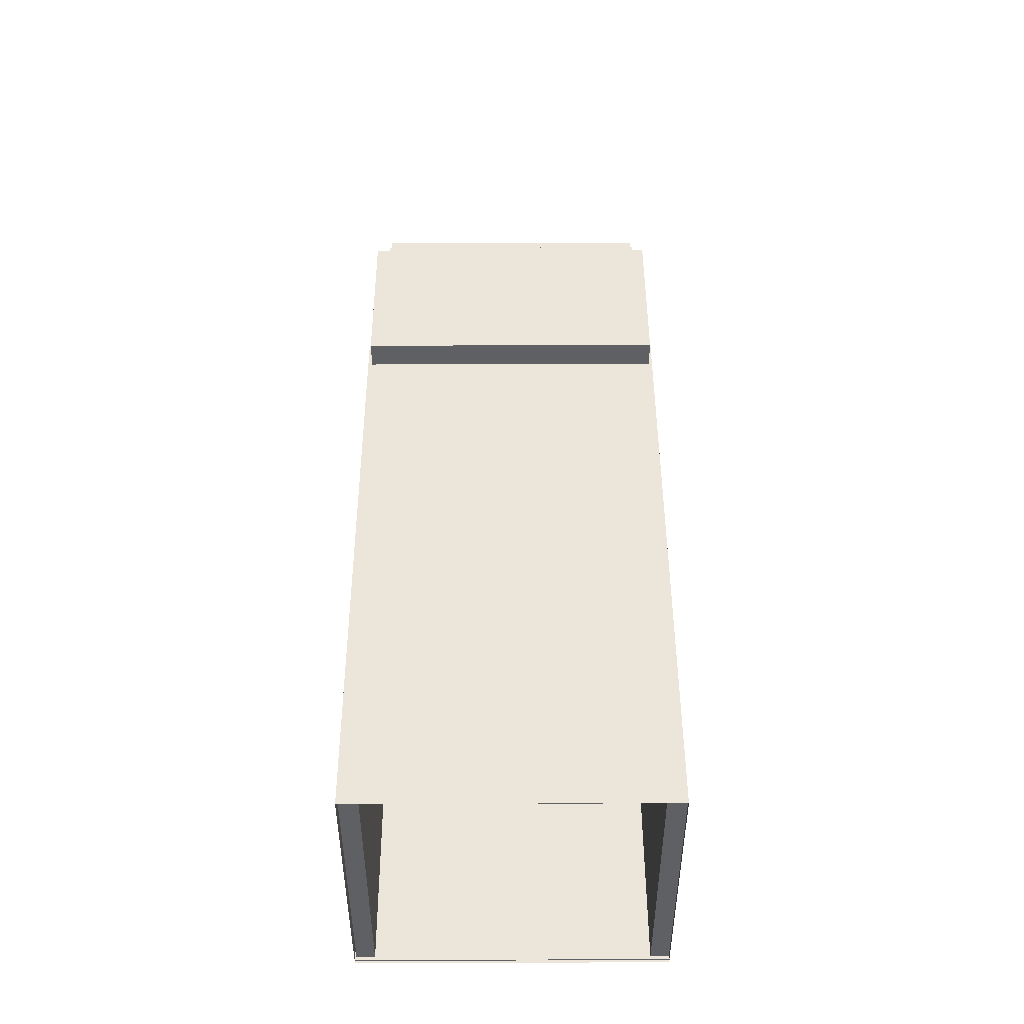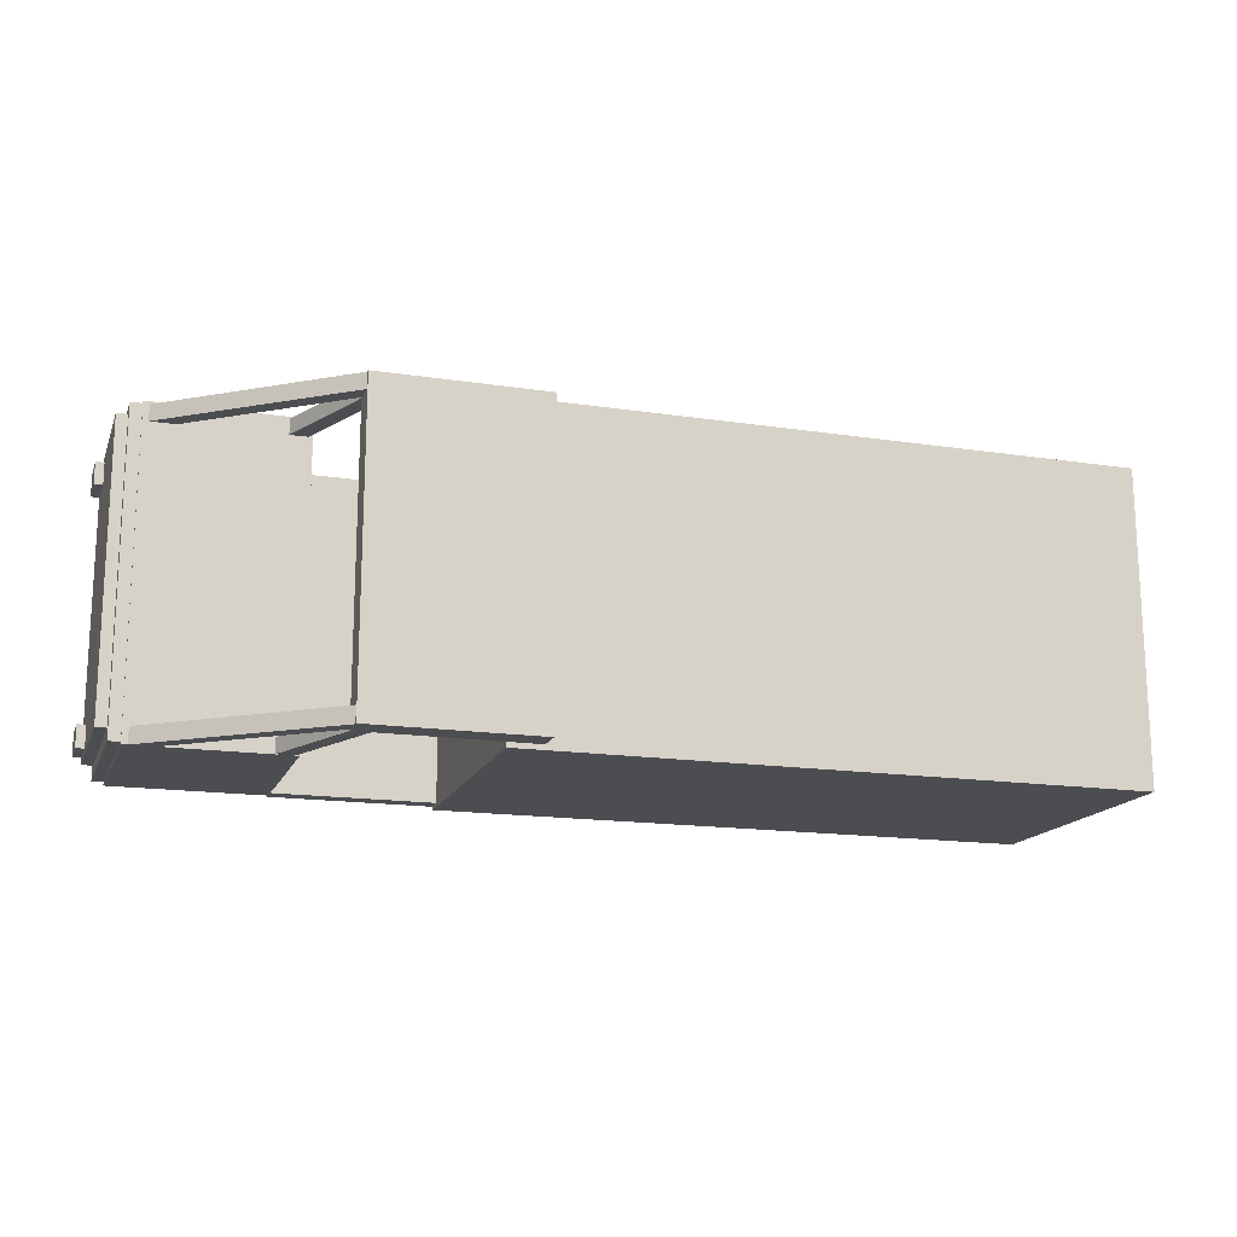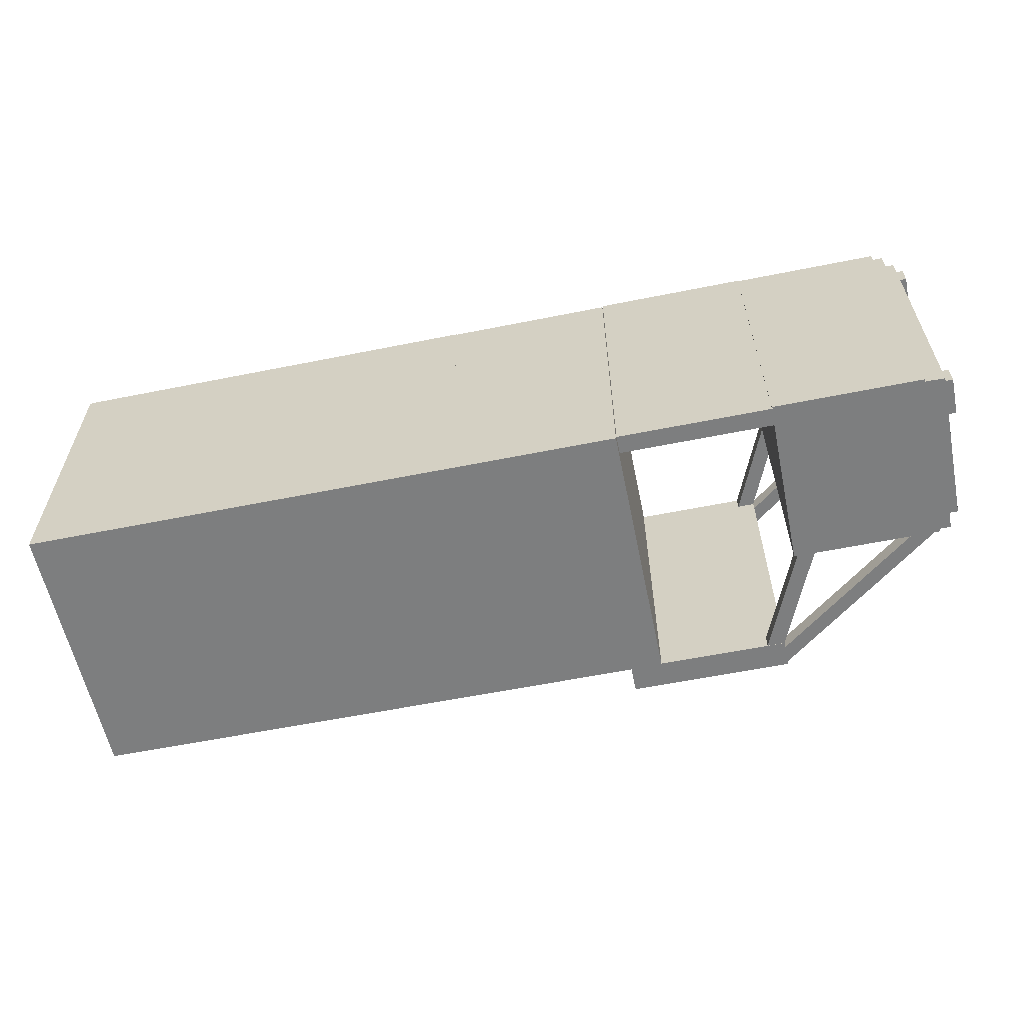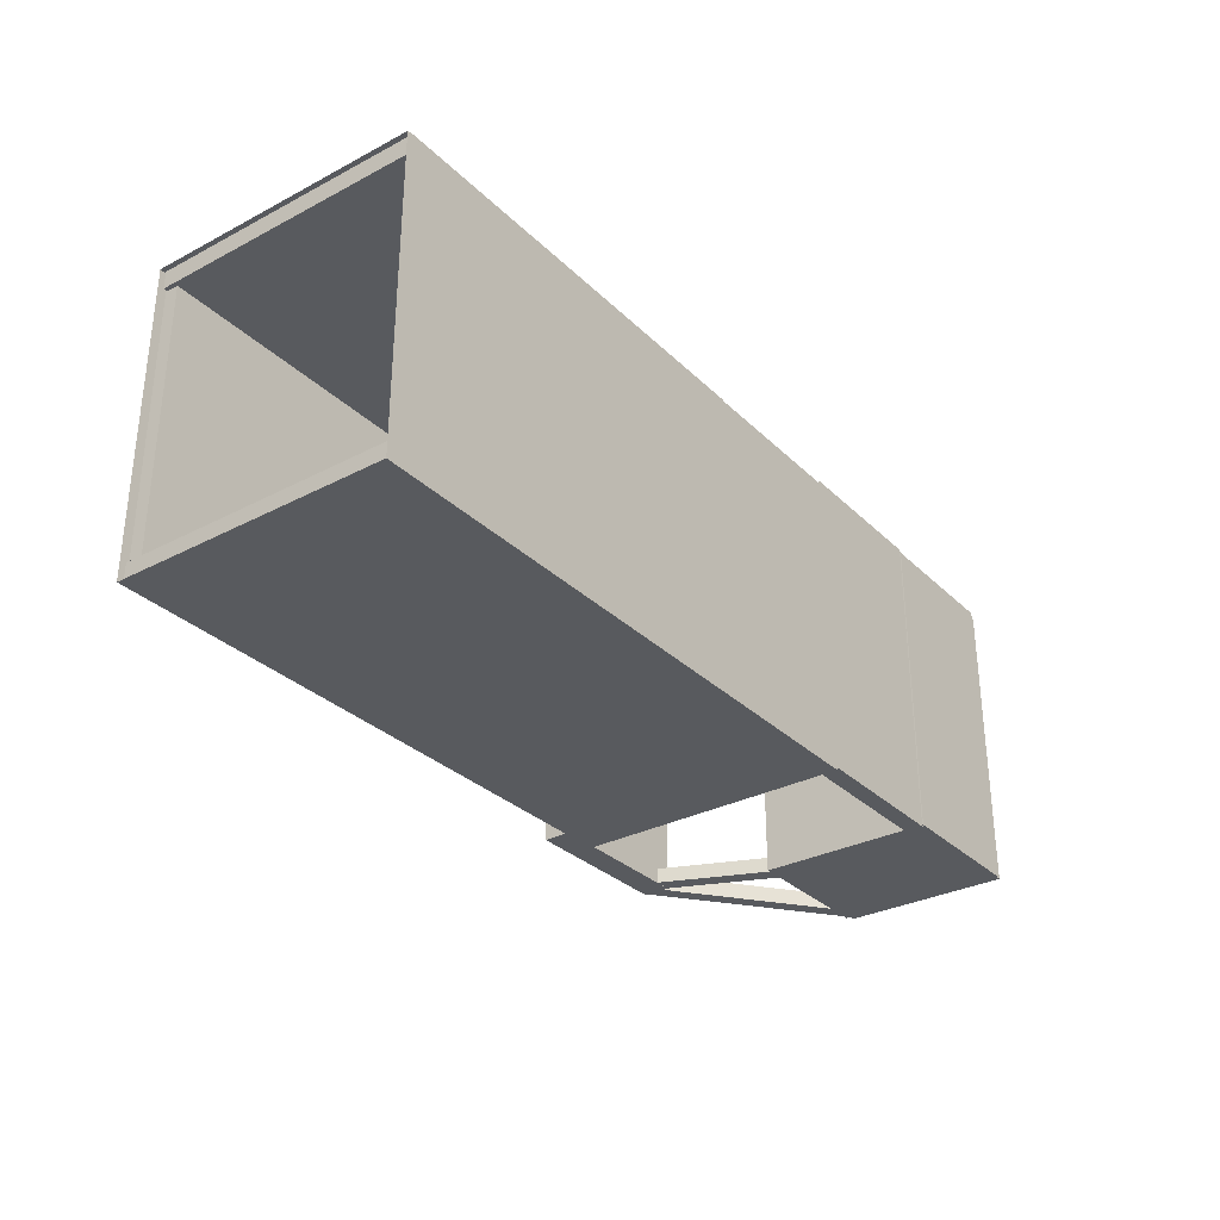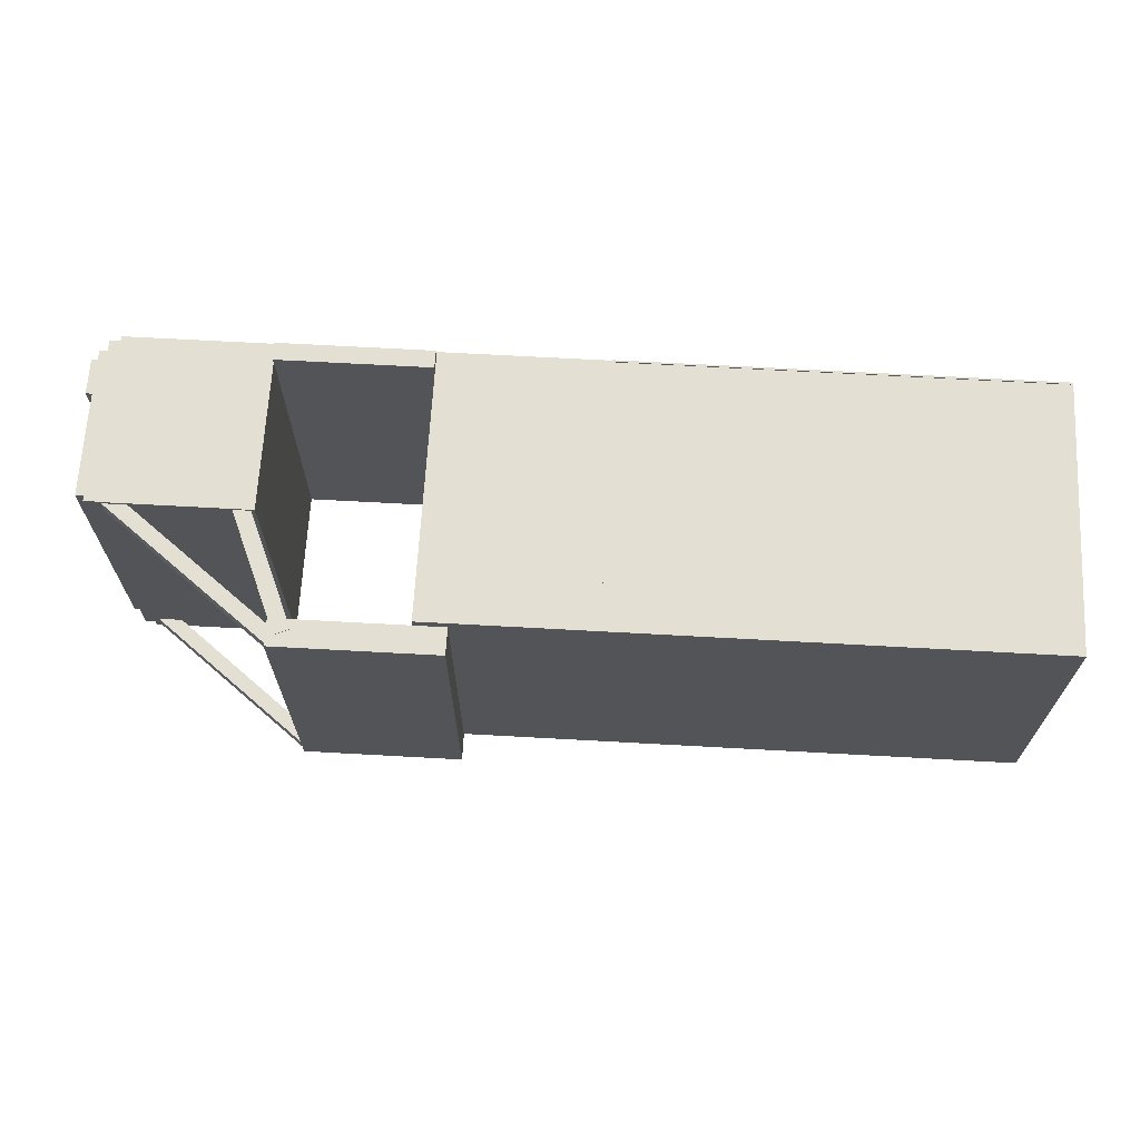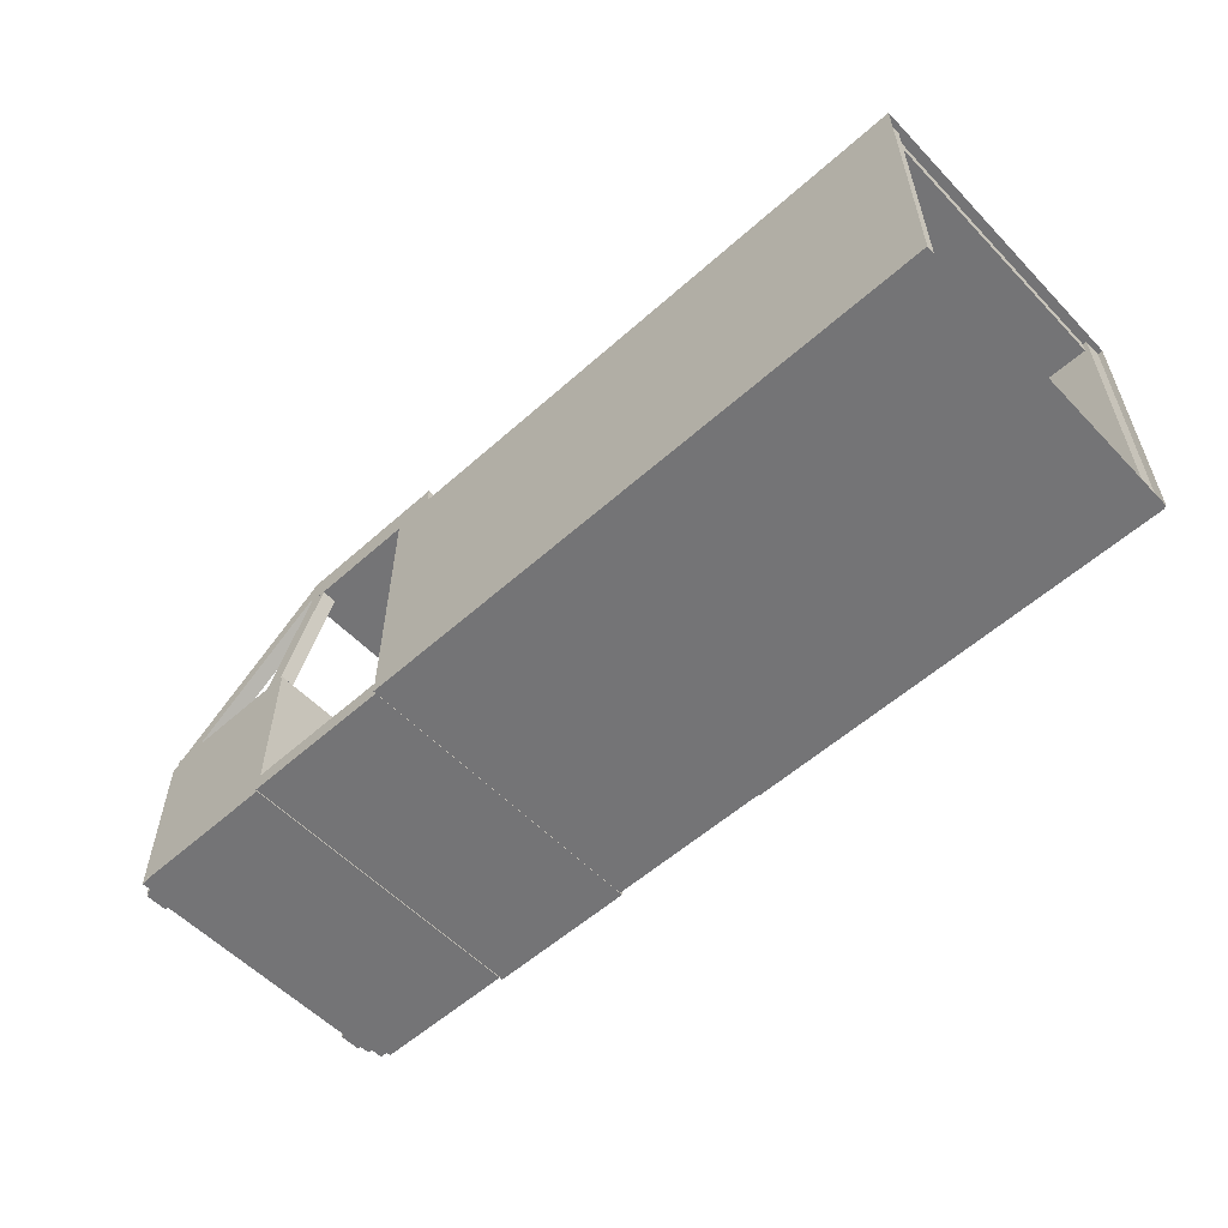
<metadata>
{"format":"obj","ext":"obj","renderer":"f3d","projection":"perspective","resolution":1024,"background":"white","views":[{"elev":46.7,"azim":-90.2,"up":"+Y"},{"elev":-16.2,"azim":162.6,"up":"+Z"},{"elev":-59.3,"azim":11.7,"up":"+Z"},{"elev":-31.1,"azim":-53.3,"up":"+Z"},{"elev":66.8,"azim":-176.8,"up":"+Z"},{"elev":-56.3,"azim":-137.0,"up":"+Y"}]}
</metadata>
<code>
o Cube.003_Cube.007
v 21.28 3.516 7.582
v 21.82 3.516 7.582
v 21.28 1.073 7.582
v 21.82 1.073 7.582
v 21.28 3.516 8.999
v 21.82 3.516 8.999
v 21.28 1.073 8.999
v 21.82 1.073 8.999
v -6.786 18.13 8.998
v -6.786 17.22 8.998
v -6.786 18.13 -8.803
v -6.786 17.22 -8.803
v -38.92 18.13 8.998
v -38.92 17.22 8.998
v -38.92 18.13 -8.803
v -38.92 17.22 -8.803
v -11.08 18.03 10.17
v -11.08 18.03 8.969
v -39.19 18.03 10.17
v -39.19 18.03 8.969
v -11.08 0.2217 10.17
v -11.08 0.2217 8.969
v -39.19 0.2217 10.17
v -39.19 0.2217 8.969
v -10.92 -1e-06 -10.16
v -39.36 -4e-06 -10.16
v -10.92 0.1154 -10.16
v -39.36 0.1154 -10.16
v -10.92 -1e-06 10.24
v -39.36 -4e-06 10.24
v -10.92 0.1154 10.24
v -39.36 0.1154 10.24
v 8.612 18.27 -9.875
v 8.612 20.06 -9.875
v 8.612 18.27 9.921
v 8.612 20.06 9.921
v -2.096 18.27 -9.875
v -2.096 20.06 -9.875
v -2.096 18.27 9.921
v -2.096 20.06 9.921
v 19.86 -0.04808 10.1
v 19.86 11.42 10.1
v 19.86 -0.04807 -9.872
v 19.86 11.42 -9.872
v 10.12 -0.04808 10.1
v 10.12 11.42 10.1
v 10.12 -0.04807 -9.872
v 10.12 11.42 -9.872
v 0.03319 -3e-06 -10.16
v 0.03319 18.13 -10.16
v 0.03319 -1e-06 10.17
v 0.03319 18.13 10.17
v -39.52 -4e-06 -10.16
v -39.52 18.13 -10.16
v -39.52 -2e-06 10.17
v -39.52 18.13 10.17
v 10.19 0.02755 -9.964
v 10.19 1.231 -9.964
v 10.19 0.02755 10.38
v 10.19 1.231 10.38
v 0.06787 0.02755 -9.964
v 0.06787 1.231 -9.964
v 0.06787 0.02755 10.38
v 0.06787 1.231 10.38
v 19.83 11.15 -9.869
v 8.397 20.03 -9.869
v 19.83 11.15 -8.839
v 8.397 20.03 -8.839
v 19.23 10.38 -9.869
v 7.797 19.26 -9.869
v 19.23 10.38 -8.839
v 7.797 19.26 -8.839
v 19.83 11.15 8.891
v 8.397 20.03 8.891
v 19.83 11.15 9.921
v 8.397 20.03 9.921
v 19.23 10.38 8.891
v 7.797 19.26 8.891
v 19.23 10.38 9.921
v 7.797 19.26 9.921
v 11.82 10.68 -9.866
v 8.131 19.33 -9.866
v 11.82 10.68 -8.88
v 8.131 19.33 -8.88
v 10.84 10.26 -9.866
v 7.156 18.92 -9.866
v 10.84 10.26 -8.88
v 7.156 18.92 -8.88
v 11.82 10.68 8.984
v 8.131 19.33 8.984
v 11.82 10.68 9.97
v 8.131 19.33 9.97
v 10.84 10.26 8.984
v 7.156 18.92 8.984
v 10.84 10.26 9.97
v 7.156 18.92 9.97
v -10.92 -3e-06 -10.16
v -10.92 18.13 -10.16
v -10.92 -1e-06 10.17
v -10.92 18.13 10.17
v -11.08 18.03 -8.868
v -11.08 18.03 -10.07
v -39.19 18.03 -8.868
v -39.19 18.03 -10.07
v -11.08 0.2217 -8.868
v -11.08 0.2217 -10.07
v -39.19 0.2217 -8.868
v -39.19 0.2217 -10.07
v 19.86 11.31 -9.711
v 20.59 11.31 -9.711
v 19.86 0.2063 -9.711
v 20.59 0.2063 -9.711
v 19.86 11.31 9.977
v 20.59 11.31 9.977
v 19.86 0.2063 9.977
v 20.59 0.2063 9.977
v 20.59 10.75 -8.864
v 21.28 10.75 -8.864
v 20.59 0.6815 -8.864
v 21.28 0.6815 -8.864
v 20.59 10.75 9.45
v 21.28 10.75 9.45
v 20.59 0.6815 9.45
v 21.28 0.6815 9.45
v 21.28 3.516 -8.499
v 21.82 3.516 -8.499
v 21.28 1.073 -8.499
v 21.82 1.073 -8.499
v 21.28 3.516 -7.081
v 21.82 3.516 -7.081
v 21.28 1.073 -7.081
v 21.82 1.073 -7.081
f 2 3 1
f 4 7 3
f 8 5 7
f 6 1 5
f 7 1 3
f 4 6 8
f 10 11 9
f 12 15 11
f 16 13 15
f 14 9 13
f 15 9 11
f 12 14 16
f 18 19 17
f 20 23 19
f 24 21 23
f 22 17 21
f 23 17 19
f 24 18 22
f 26 27 25
f 28 31 27
f 31 30 29
f 29 26 25
f 31 25 27
f 32 26 30
f 33 36 35
f 36 39 35
f 40 37 39
f 38 33 37
f 39 33 35
f 36 38 40
f 42 43 41
f 44 47 43
f 48 45 47
f 46 41 45
f 47 41 43
f 44 46 48
f 50 51 49
f 51 56 55
f 55 97 53
f 54 49 53
f 55 49 51
f 56 50 54
f 57 60 59
f 60 63 59
f 64 61 63
f 61 58 57
f 59 61 57
f 60 62 64
f 66 67 65
f 68 71 67
f 72 69 71
f 69 66 65
f 71 65 67
f 68 70 72
f 74 75 73
f 75 80 79
f 80 77 79
f 78 73 77
f 79 73 75
f 76 78 80
f 82 83 81
f 84 87 83
f 88 85 87
f 86 81 85
f 87 81 83
f 84 86 88
f 90 91 89
f 92 95 91
f 96 93 95
f 94 89 93
f 95 89 91
f 92 94 96
f 100 97 99
f 54 100 56
f 56 99 55
f 53 98 54
f 102 103 101
f 104 107 103
f 108 105 107
f 106 101 105
f 107 101 103
f 104 106 108
f 110 111 109
f 112 115 111
f 116 113 115
f 114 109 113
f 115 109 111
f 112 114 116
f 118 119 117
f 120 123 119
f 124 121 123
f 122 117 121
f 123 117 119
f 120 122 124
f 126 127 125
f 128 131 127
f 132 129 131
f 130 125 129
f 131 125 127
f 128 130 132
f 2 4 3
f 4 8 7
f 8 6 5
f 6 2 1
f 7 5 1
f 4 2 6
f 10 12 11
f 12 16 15
f 16 14 13
f 14 10 9
f 15 13 9
f 12 10 14
f 18 20 19
f 20 24 23
f 24 22 21
f 22 18 17
f 23 21 17
f 24 20 18
f 26 28 27
f 28 32 31
f 31 32 30
f 29 30 26
f 31 29 25
f 32 28 26
f 33 34 36
f 36 40 39
f 40 38 37
f 38 34 33
f 39 37 33
f 36 34 38
f 42 44 43
f 44 48 47
f 48 46 45
f 46 42 41
f 47 45 41
f 44 42 46
f 50 52 51
f 51 52 56
f 55 99 97
f 54 50 49
f 55 53 49
f 56 52 50
f 57 58 60
f 60 64 63
f 64 62 61
f 61 62 58
f 59 63 61
f 60 58 62
f 66 68 67
f 68 72 71
f 72 70 69
f 69 70 66
f 71 69 65
f 68 66 70
f 74 76 75
f 75 76 80
f 80 78 77
f 78 74 73
f 79 77 73
f 76 74 78
f 82 84 83
f 84 88 87
f 88 86 85
f 86 82 81
f 87 85 81
f 84 82 86
f 90 92 91
f 92 96 95
f 96 94 93
f 94 90 89
f 95 93 89
f 92 90 94
f 100 98 97
f 54 98 100
f 56 100 99
f 53 97 98
f 102 104 103
f 104 108 107
f 108 106 105
f 106 102 101
f 107 105 101
f 104 102 106
f 110 112 111
f 112 116 115
f 116 114 113
f 114 110 109
f 115 113 109
f 112 110 114
f 118 120 119
f 120 124 123
f 124 122 121
f 122 118 117
f 123 121 117
f 120 118 122
f 126 128 127
f 128 132 131
f 132 130 129
f 130 126 125
f 131 129 125
f 128 126 130
o Cube.005_Cube.009
v 0 0 0
v 0 0 0
v 0 0 0
v 0 0 0
v 0 0 0
v 0 0 0
v 0 0 0
v 0 0 0
f 133 136 135
f 135 140 139
f 139 138 137
f 137 134 133
f 135 137 133
f 140 134 138
f 133 134 136
f 135 136 140
f 139 140 138
f 137 138 134
f 135 139 137
f 140 136 134

</code>
